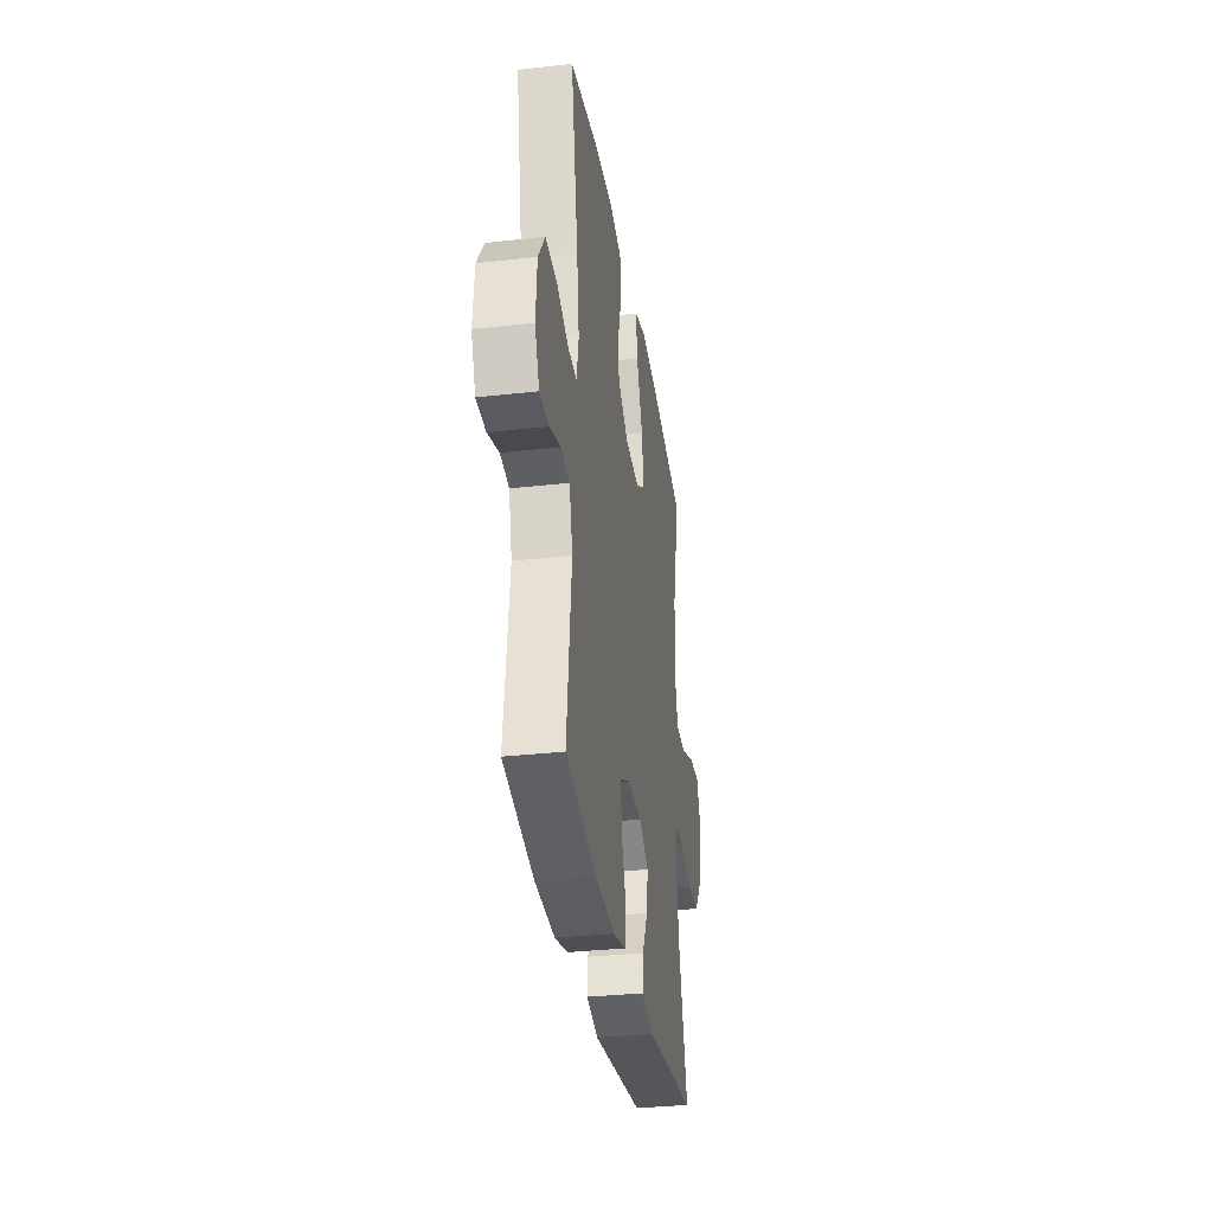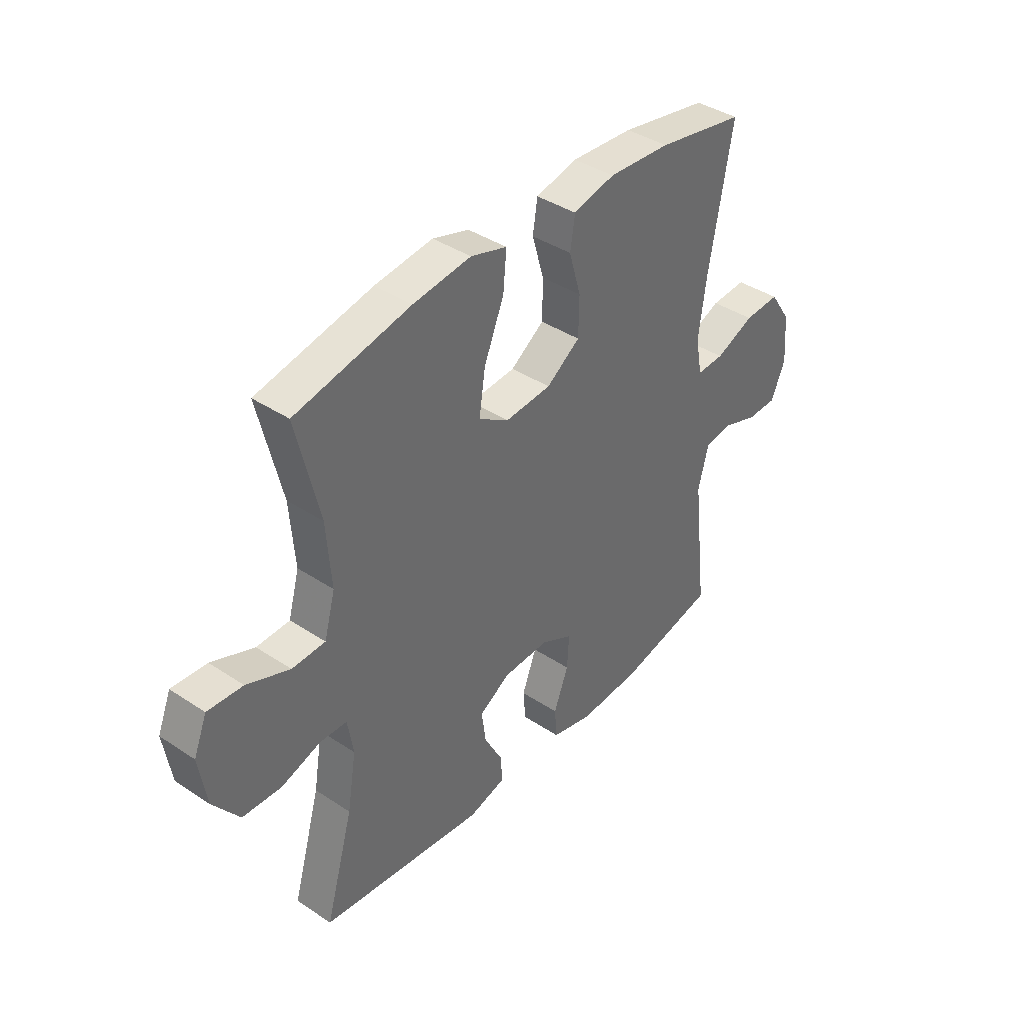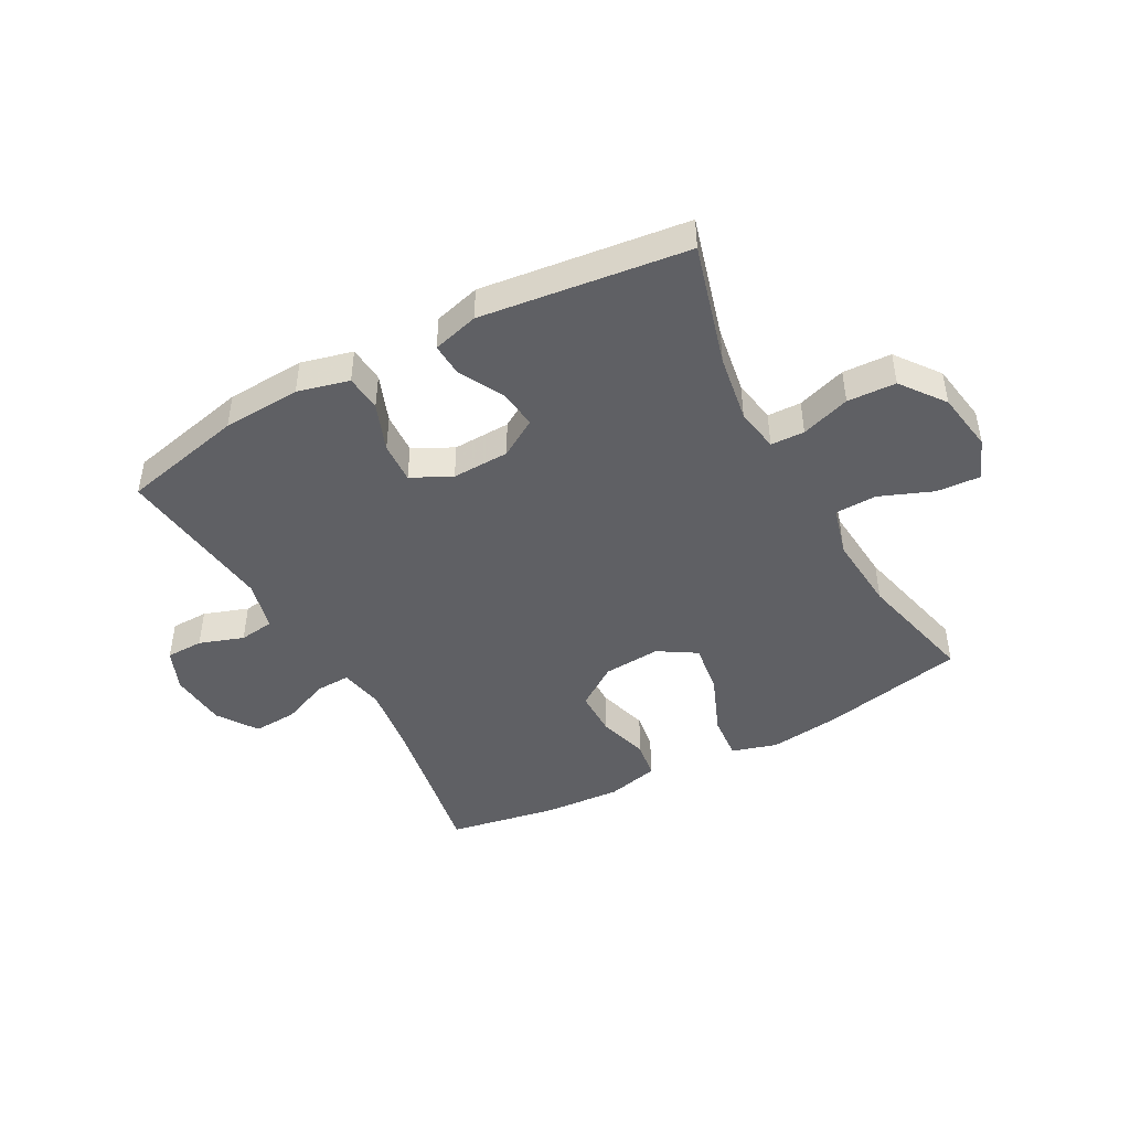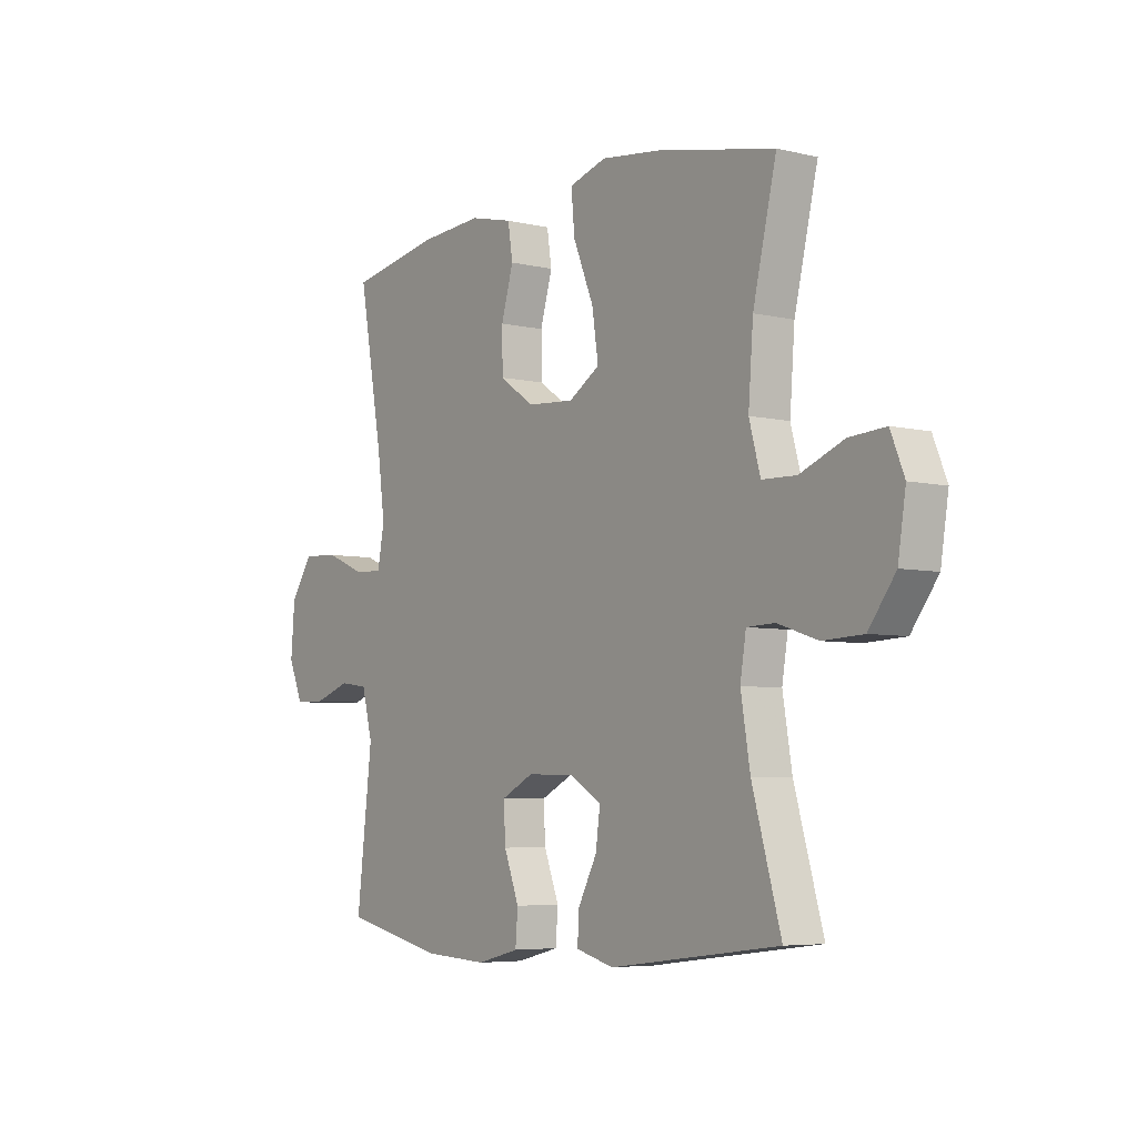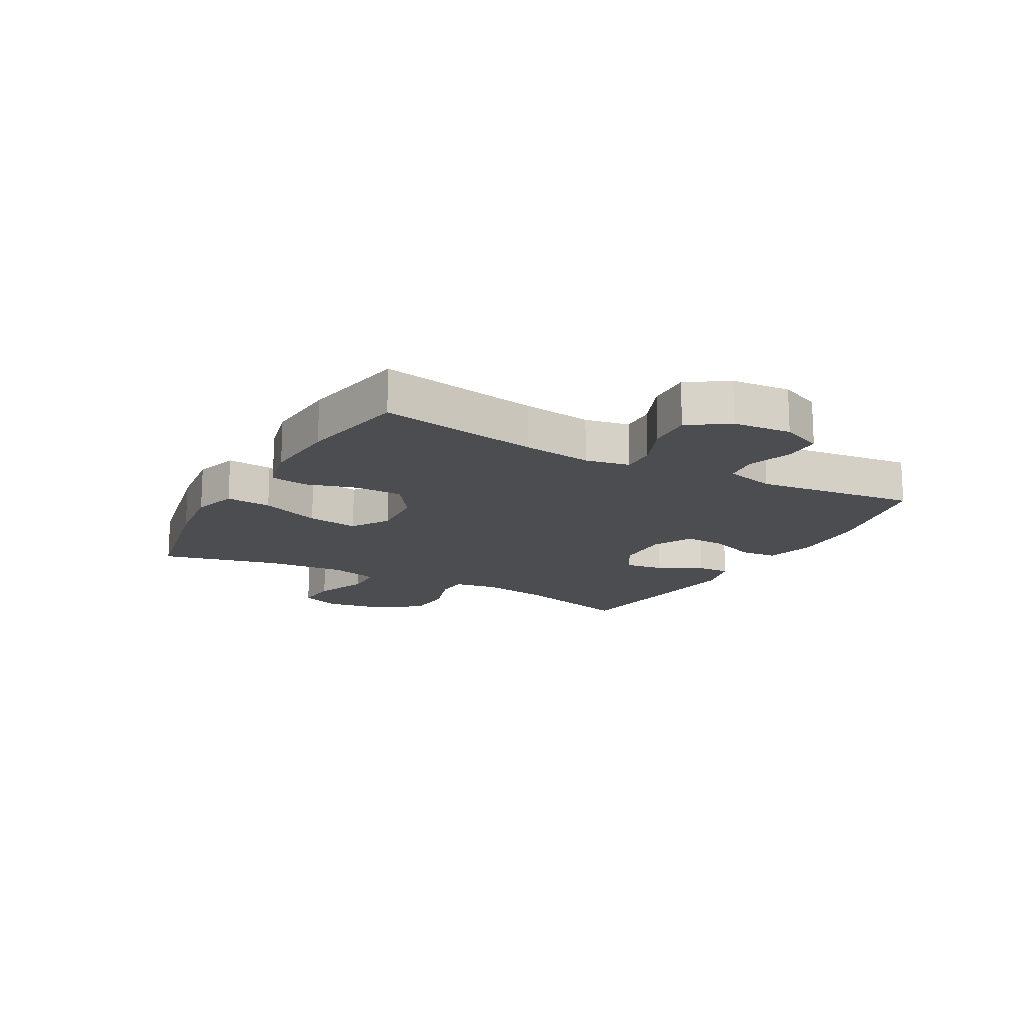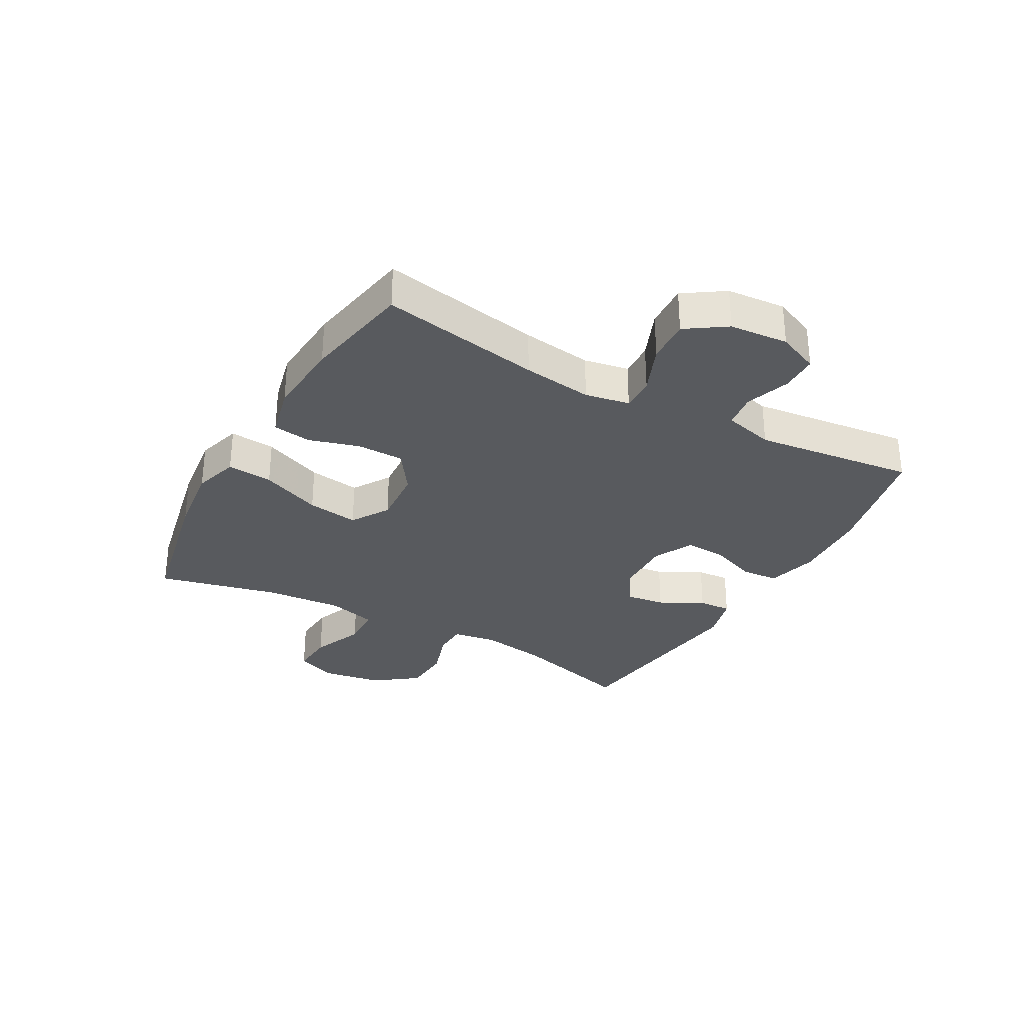
<metadata>
{"format":"obj","ext":"obj","renderer":"f3d","projection":"perspective","resolution":1024,"background":"white","views":[{"elev":-32.6,"azim":98.9,"up":"+Z"},{"elev":39.8,"azim":-50.6,"up":"+Z"},{"elev":-45.1,"azim":-151.3,"up":"+Y"},{"elev":-5.5,"azim":-126.1,"up":"+Z"},{"elev":-15.7,"azim":61.1,"up":"+Y"},{"elev":-30.9,"azim":60.9,"up":"+Y"}]}
</metadata>
<code>
v 0.5 0.07 -0.5
v 0.293 0.07 -0.546
v 0.161 0.07 -0.553
v 0.074 0.07 -0.531
v 0.069 0.07 -0.469
v 0.1 0.07 -0.388
v 0.104 0.07 -0.318
v 0.037 0.07 -0.284
v -0.06 0.07 -0.287
v -0.125 0.07 -0.326
v -0.116 0.07 -0.393
v -0.077 0.07 -0.467
v -0.074 0.07 -0.523
v -0.152 0.07 -0.544
v -0.5 0.07 -0.5
v -0.441 0.07 -0.293
v -0.422 0.07 -0.178
v -0.434 0.07 -0.104
v -0.491 0.07 -0.102
v -0.574 0.07 -0.129
v -0.656 0.07 -0.125
v -0.711 0.07 -0.051
v -0.727 0.07 0.051
v -0.699 0.07 0.12
v -0.625 0.07 0.115
v -0.535 0.07 0.079
v -0.465 0.07 0.081
v -0.442 0.07 0.165
v -0.452 0.07 0.296
v -0.5 0.07 0.5
v -0.258 0.07 0.55
v -0.136 0.07 0.565
v -0.06 0.07 0.542
v -0.067 0.07 0.465
v -0.109 0.07 0.363
v -0.122 0.07 0.276
v -0.058 0.07 0.236
v 0.039 0.07 0.243
v 0.11 0.07 0.292
v 0.111 0.07 0.372
v 0.086 0.07 0.458
v 0.096 0.07 0.522
v 0.184 0.07 0.543
v 0.315 0.07 0.534
v 0.5 0.07 0.5
v 0.451 0.07 0.229
v 0.435 0.07 0.111
v 0.449 0.07 0.036
v 0.507 0.07 0.038
v 0.589 0.07 0.072
v 0.664 0.07 0.076
v 0.709 0.07 0.009
v 0.717 0.07 -0.09
v 0.687 0.07 -0.16
v 0.624 0.07 -0.161
v 0.549 0.07 -0.135
v 0.49 0.07 -0.143
v 0.468 0.07 -0.228
v 0.5 0 -0.5
v 0.293 0 -0.546
v 0.161 0 -0.553
v 0.074 0 -0.531
v 0.069 0 -0.469
v 0.1 0 -0.388
v 0.104 0 -0.318
v 0.037 0 -0.284
v -0.06 0 -0.287
v -0.125 0 -0.326
v -0.116 0 -0.393
v -0.077 0 -0.467
v -0.074 0 -0.523
v -0.152 0 -0.544
v -0.5 0 -0.5
v -0.441 0 -0.293
v -0.422 0 -0.178
v -0.434 0 -0.104
v -0.491 0 -0.102
v -0.574 0 -0.129
v -0.656 0 -0.125
v -0.711 0 -0.051
v -0.727 0 0.051
v -0.699 0 0.12
v -0.625 0 0.115
v -0.535 0 0.079
v -0.465 0 0.081
v -0.442 0 0.165
v -0.452 0 0.296
v -0.5 0 0.5
v -0.258 0 0.55
v -0.136 0 0.565
v -0.06 0 0.542
v -0.067 0 0.465
v -0.109 0 0.363
v -0.122 0 0.276
v -0.058 0 0.236
v 0.039 0 0.243
v 0.11 0 0.292
v 0.111 0 0.372
v 0.086 0 0.458
v 0.096 0 0.522
v 0.184 0 0.543
v 0.315 0 0.534
v 0.5 0 0.5
v 0.451 0 0.229
v 0.435 0 0.111
v 0.449 0 0.036
v 0.507 0 0.038
v 0.589 0 0.072
v 0.664 0 0.076
v 0.709 0 0.009
v 0.717 0 -0.09
v 0.687 0 -0.16
v 0.624 0 -0.161
v 0.549 0 -0.135
v 0.49 0 -0.143
v 0.468 0 -0.228
f 53 54 55 56
f 53 56 57
f 52 53 57
f 49 50 51 52
f 48 49 52 57
f 43 44 45 46
f 43 46 47
f 40 41 42 43
f 39 40 43 47
f 38 39 47 48
f 32 33 34 35
f 32 35 36
f 29 30 31 32
f 28 29 32 36
f 27 28 36 37
f 23 24 25 26
f 23 26 27
f 22 23 27
f 19 20 21 22
f 18 19 22 27
f 13 14 15 16
f 11 12 13 16
f 10 11 16 17
f 9 10 17 18
f 3 4 5 6
f 3 6 7
f 58 1 2 3
f 58 3 7
f 57 58 7 8
f 37 38 48 57
f 18 27 37 57
f 8 9 18 57
f 114 113 112 111
f 115 114 111
f 115 111 110
f 110 109 108 107
f 115 110 107 106
f 104 103 102 101
f 105 104 101
f 101 100 99 98
f 105 101 98 97
f 106 105 97 96
f 93 92 91 90
f 94 93 90
f 90 89 88 87
f 94 90 87 86
f 95 94 86 85
f 84 83 82 81
f 85 84 81
f 85 81 80
f 80 79 78 77
f 85 80 77 76
f 74 73 72 71
f 74 71 70 69
f 75 74 69 68
f 76 75 68 67
f 64 63 62 61
f 65 64 61
f 61 60 59 116
f 65 61 116
f 66 65 116 115
f 115 106 96 95
f 115 95 85 76
f 115 76 67 66
f 1 59 60 2
f 2 60 61 3
f 3 61 62 4
f 4 62 63 5
f 5 63 64 6
f 6 64 65 7
f 7 65 66 8
f 8 66 67 9
f 9 67 68 10
f 10 68 69 11
f 11 69 70 12
f 12 70 71 13
f 13 71 72 14
f 14 72 73 15
f 15 73 74 16
f 16 74 75 17
f 17 75 76 18
f 18 76 77 19
f 19 77 78 20
f 20 78 79 21
f 21 79 80 22
f 22 80 81 23
f 23 81 82 24
f 24 82 83 25
f 25 83 84 26
f 26 84 85 27
f 27 85 86 28
f 28 86 87 29
f 29 87 88 30
f 30 88 89 31
f 31 89 90 32
f 32 90 91 33
f 33 91 92 34
f 34 92 93 35
f 35 93 94 36
f 36 94 95 37
f 37 95 96 38
f 38 96 97 39
f 39 97 98 40
f 40 98 99 41
f 41 99 100 42
f 42 100 101 43
f 43 101 102 44
f 44 102 103 45
f 45 103 104 46
f 46 104 105 47
f 47 105 106 48
f 48 106 107 49
f 49 107 108 50
f 50 108 109 51
f 51 109 110 52
f 52 110 111 53
f 53 111 112 54
f 54 112 113 55
f 55 113 114 56
f 56 114 115 57
f 57 115 116 58
f 58 116 59 1

</code>
